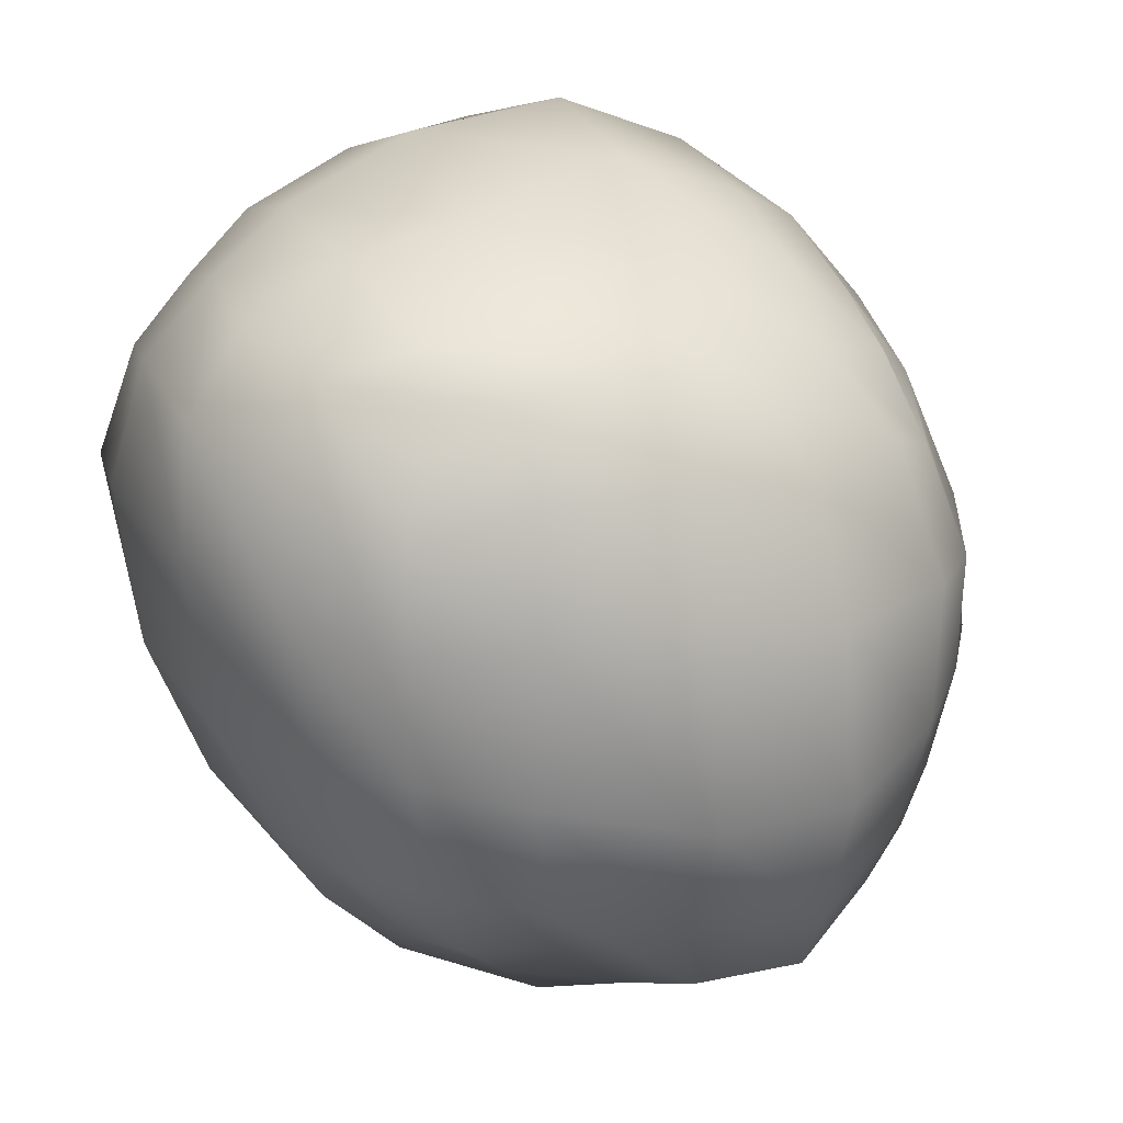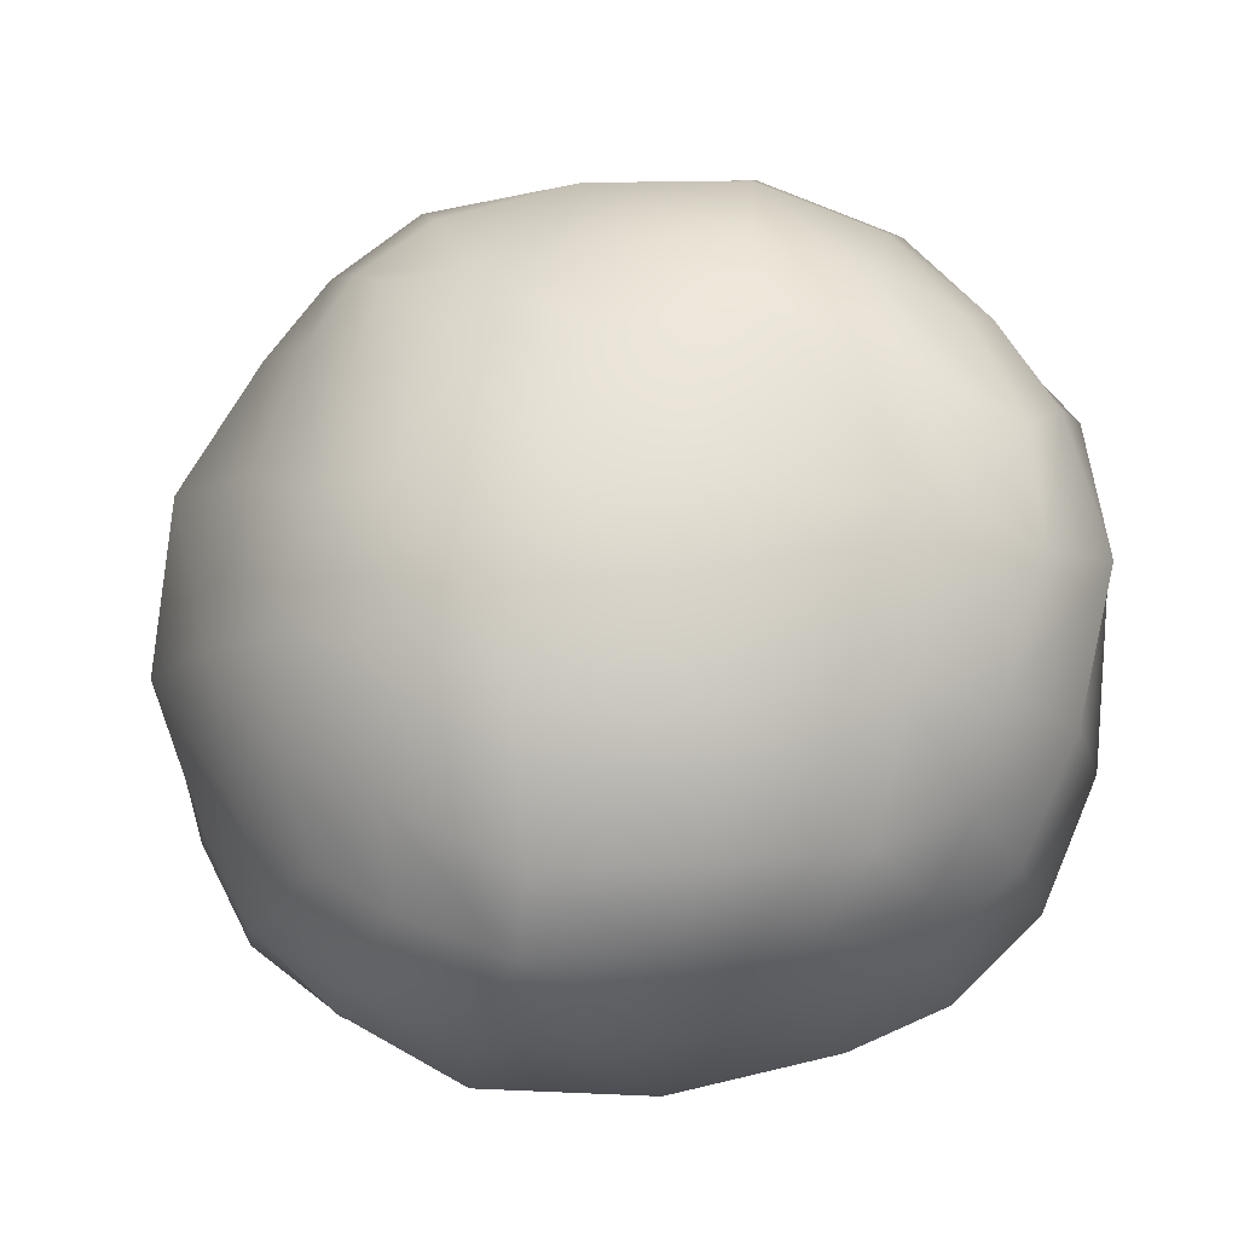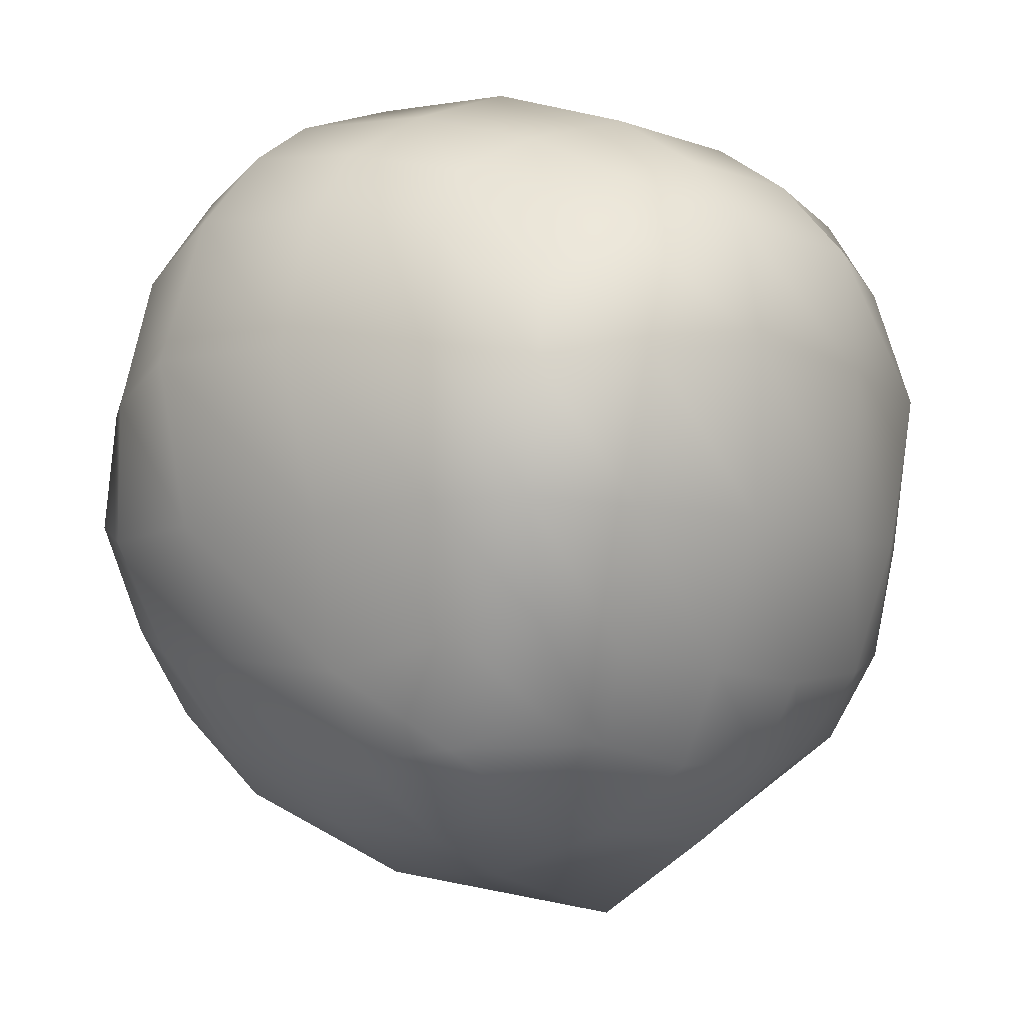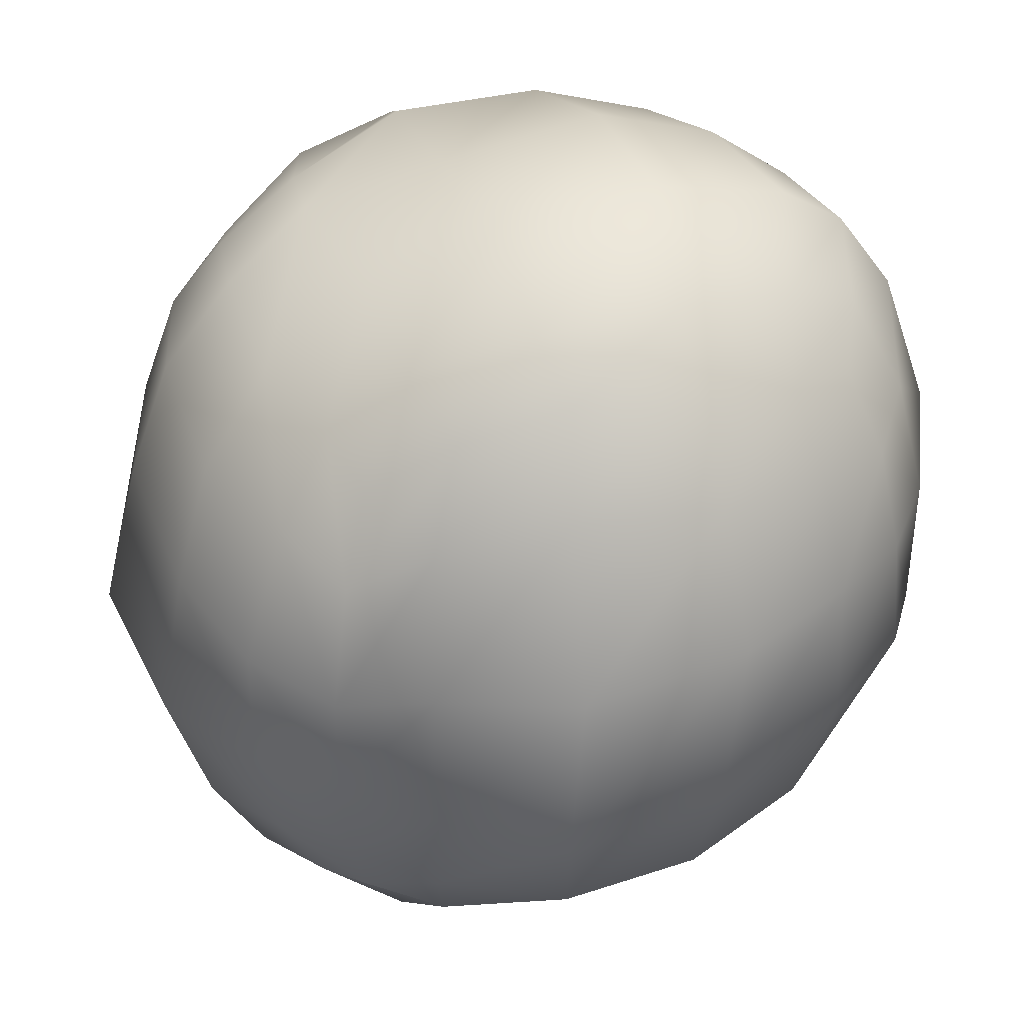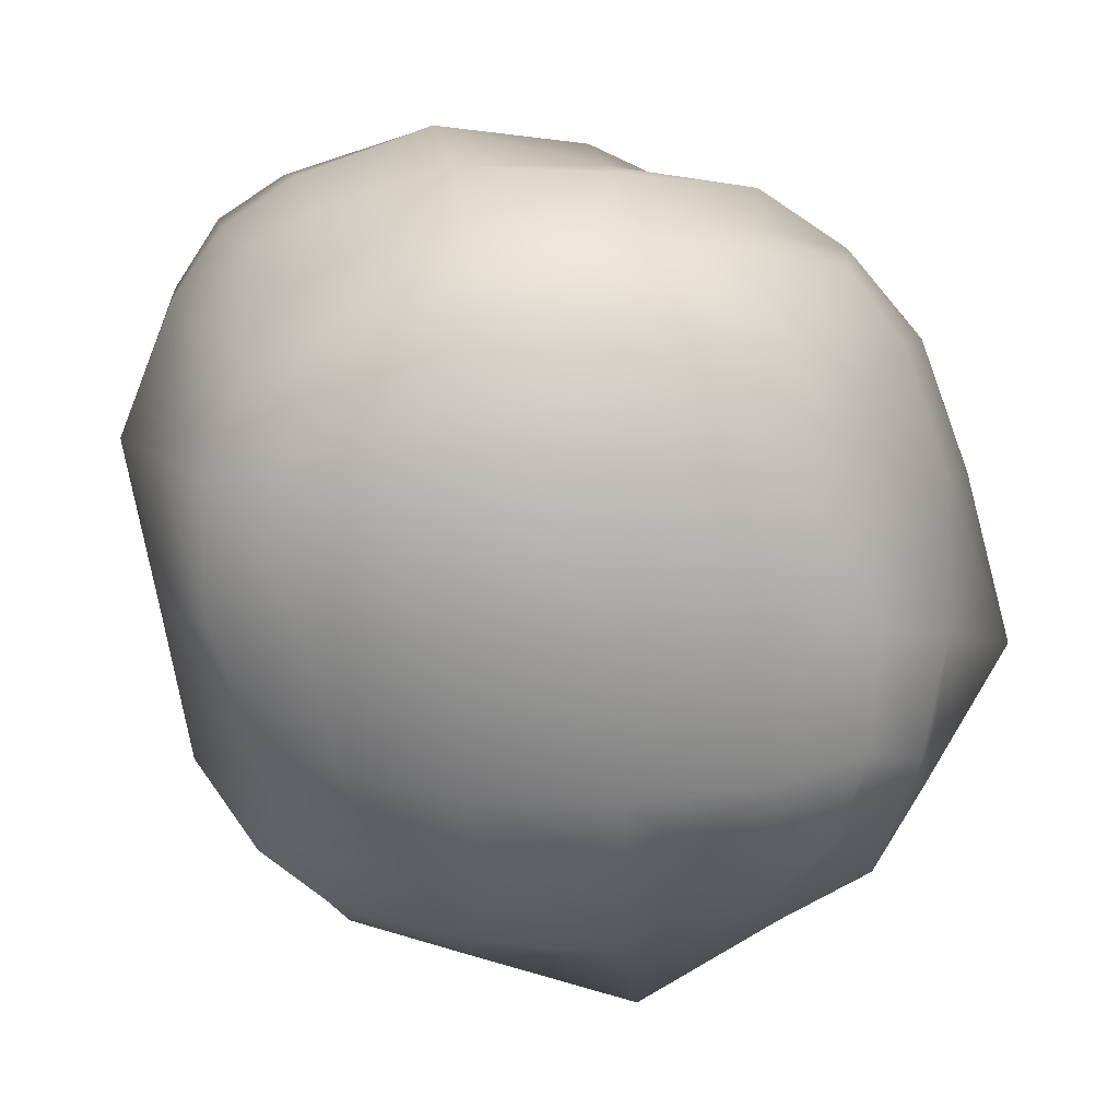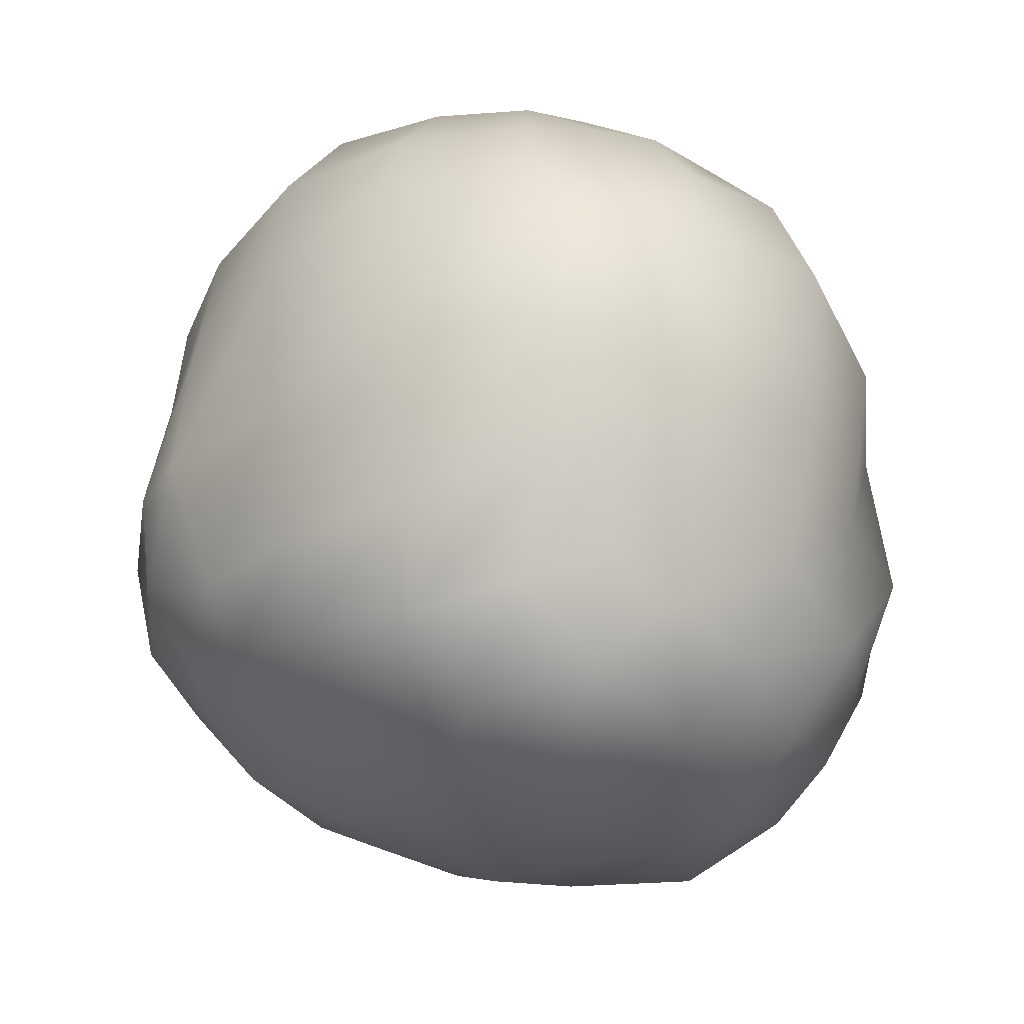
<metadata>
{"format":"obj","ext":"obj","renderer":"f3d","projection":"perspective","resolution":1024,"background":"white","views":[{"elev":24.0,"azim":-120.7,"up":"+Y"},{"elev":79.3,"azim":94.5,"up":"+Y"},{"elev":-5.6,"azim":130.2,"up":"+Y"},{"elev":39.2,"azim":-19.1,"up":"+Y"},{"elev":4.6,"azim":177.3,"up":"+Y"},{"elev":-31.6,"azim":121.3,"up":"+Z"}]}
</metadata>
<code>
v -0.8515 -0.8522 0.2366
v -0.9181 -0.599 0.1129
v -0.663 -0.6636 0.02045
v -0.597 -0.9196 0.1922
v -0.2821 -0.7021 -0.02402
v -0.2868 -0.9294 0.1027
v 0.1249 -0.6826 -0.0391
v 0.05697 -0.9418 0.129
v 0.4361 -0.635 0.05658
v 0.3342 -0.8876 0.1914
v 0.6593 -0.5707 0.1502
v 0.5348 -0.8185 0.2312
v -0.9342 -0.2775 0.05025
v -0.7036 -0.2781 -0.08722
v -0.3042 -0.3044 -0.2126
v 0.1628 -0.2682 -0.1963
v 0.5257 -0.2584 -0.06643
v 0.7754 -0.24 0.1008
v -0.9256 0.0713 0.05169
v -0.6886 0.1386 -0.1696
v -0.2687 0.1695 -0.2535
v 0.1985 0.1982 -0.2471
v 0.5458 0.1502 -0.1379
v 0.7767 0.1105 0.06324
v -0.8777 0.3463 0.08119
v -0.6335 0.4633 -0.08152
v -0.2607 0.5236 -0.2151
v 0.1514 0.5512 -0.1529
v 0.4758 0.4754 -0.04466
v 0.6802 0.3819 0.1239
v -0.8259 0.5335 0.1673
v -0.5382 0.6719 0.01605
v -0.2246 0.7315 -0.03365
v 0.1151 0.7597 0.04365
v 0.382 0.6822 0.08899
v 0.583 0.5827 0.1778
v -0.867 -0.8671 1.645
v -0.6625 -0.9188 1.767
v -0.7077 -0.7078 1.857
v -0.9151 -0.661 1.687
v -0.3517 -0.9489 1.792
v -0.3607 -0.7421 2.01
v -0.0058 -0.9514 1.812
v 0.04083 -0.7211 2.003
v 0.2798 -0.8861 1.777
v 0.4036 -0.6514 1.893
v 0.5537 -0.7856 1.632
v 0.6565 -0.5339 1.728
v -0.7324 -0.364 1.935
v -0.9542 -0.3571 1.739
v -0.4024 -0.4029 2.14
v 0.0622 -0.331 2.125
v 0.4864 -0.2762 1.965
v 0.7405 -0.2198 1.807
v -0.7118 0.04491 1.892
v -0.9567 -0.01962 1.75
v -0.3401 0.07522 2.074
v 0.1367 0.1364 2.074
v 0.4963 0.1249 1.909
v 0.7263 0.12 1.776
v -0.6587 0.4245 1.741
v -0.883 0.302 1.65
v -0.2975 0.5199 1.837
v 0.1195 0.5018 1.895
v 0.4626 0.4625 1.796
v 0.6874 0.4096 1.7
v -0.5442 0.6704 1.595
v -0.794 0.5565 1.559
v -0.2286 0.7639 1.648
v 0.1128 0.7252 1.727
v 0.4131 0.6847 1.663
v 0.6235 0.6232 1.573
v -0.6505 -1.089 0.4641
v -0.9057 -0.9063 0.5176
v -0.3009 -1.158 0.3275
v 0.114 -1.128 0.3677
v 0.4624 -1.04 0.398
v 0.6701 -0.8985 0.4697
v -0.77 -1.169 0.7895
v -1.041 -1.041 0.8317
v -0.3675 -1.388 0.7403
v 0.08673 -1.263 0.7859
v 0.4343 -1.146 0.7343
v 0.6856 -0.9314 0.7829
v -0.8418 -1.21 1.188
v -1.067 -1.068 1.171
v -0.437 -1.337 1.198
v 0.03081 -1.265 1.248
v 0.3976 -1.111 1.147
v 0.6329 -0.8937 1.118
v -0.7386 -1.071 1.571
v -0.9531 -0.9534 1.465
v -0.3726 -1.144 1.552
v 0.04138 -1.125 1.588
v 0.3805 -1.026 1.508
v 0.612 -0.8721 1.41
v 0.7585 -0.5988 0.3608
v 0.8802 -0.2462 0.3361
v 0.9136 0.1646 0.3147
v 0.8021 0.5028 0.3951
v 0.6924 0.6923 0.4288
v 0.8581 -0.688 0.724
v 0.9457 -0.2714 0.7098
v 1.052 0.1942 0.7457
v 0.9084 0.5712 0.7609
v 0.7703 0.77 0.7578
v 0.8447 -0.6422 1.137
v 0.9967 -0.2695 1.173
v 1.069 0.1899 1.205
v 0.9354 0.6074 1.172
v 0.8038 0.8035 1.093
v 0.7983 -0.6152 1.468
v 0.8998 -0.2888 1.564
v 0.9099 0.117 1.549
v 0.8274 0.483 1.508
v 0.7195 0.719 1.374
v 0.4956 0.7998 0.3202
v 0.1461 0.9104 0.2786
v -0.2812 0.8908 0.2271
v -0.6274 0.7522 0.276
v -0.8923 0.6538 0.4032
v 0.566 0.9046 0.675
v 0.1967 1.041 0.6836
v -0.2669 0.9304 0.6132
v -0.6814 0.8719 0.6226
v -0.9374 0.7106 0.6966
v 0.6175 0.9275 1.085
v 0.1985 1.07 1.149
v -0.2486 1.018 1.082
v -0.6198 0.8418 1.031
v -0.927 0.6241 1.035
v 0.4862 0.8279 1.426
v 0.1275 0.9191 1.505
v -0.2711 0.8706 1.452
v -0.612 0.7757 1.382
v -0.8375 0.617 1.344
v -1.041 0.4508 0.3596
v -1.143 0.1196 0.3025
v -1.155 -0.3038 0.2853
v -1.094 -0.6486 0.3478
v -1.146 0.464 0.7023
v -1.272 0.09863 0.6816
v -1.388 -0.3728 0.6685
v -1.17 -0.7708 0.7125
v -1.135 0.3859 1.111
v -1.246 0.02552 1.146
v -1.33 -0.4444 1.129
v -1.209 -0.8428 1.13
v -1.008 0.3948 1.459
v -1.142 0.01403 1.528
v -1.147 -0.3899 1.509
v -1.069 -0.7415 1.459
g rockLP001
f 1 2 3 4
f 4 3 5 6
f 6 5 7 8
f 8 7 9 10
f 10 9 11 12
f 2 13 14 3
f 3 14 15 5
f 5 15 16 7
f 7 16 17 9
f 9 17 18 11
f 13 19 20 14
f 14 20 21 15
f 15 21 22 16
f 16 22 23 17
f 17 23 24 18
f 19 25 26 20
f 20 26 27 21
f 21 27 28 22
f 22 28 29 23
f 23 29 30 24
f 25 31 32 26
f 26 32 33 27
f 27 33 34 28
f 28 34 35 29
f 29 35 36 30
f 37 38 39 40
f 38 41 42 39
f 41 43 44 42
f 43 45 46 44
f 45 47 48 46
f 40 39 49 50
f 39 42 51 49
f 42 44 52 51
f 44 46 53 52
f 46 48 54 53
f 50 49 55 56
f 49 51 57 55
f 51 52 58 57
f 52 53 59 58
f 53 54 60 59
f 56 55 61 62
f 55 57 63 61
f 57 58 64 63
f 58 59 65 64
f 59 60 66 65
f 62 61 67 68
f 61 63 69 67
f 63 64 70 69
f 64 65 71 70
f 65 66 72 71
f 1 4 73 74
f 4 6 75 73
f 6 8 76 75
f 8 10 77 76
f 10 12 78 77
f 74 73 79 80
f 73 75 81 79
f 75 76 82 81
f 76 77 83 82
f 77 78 84 83
f 80 79 85 86
f 79 81 87 85
f 81 82 88 87
f 82 83 89 88
f 83 84 90 89
f 86 85 91 92
f 85 87 93 91
f 87 88 94 93
f 88 89 95 94
f 89 90 96 95
f 92 91 38 37
f 91 93 41 38
f 93 94 43 41
f 94 95 45 43
f 95 96 47 45
f 12 11 97 78
f 11 18 98 97
f 18 24 99 98
f 24 30 100 99
f 30 36 101 100
f 78 97 102 84
f 97 98 103 102
f 98 99 104 103
f 99 100 105 104
f 100 101 106 105
f 84 102 107 90
f 102 103 108 107
f 103 104 109 108
f 104 105 110 109
f 105 106 111 110
f 90 107 112 96
f 107 108 113 112
f 108 109 114 113
f 109 110 115 114
f 110 111 116 115
f 96 112 48 47
f 112 113 54 48
f 113 114 60 54
f 114 115 66 60
f 115 116 72 66
f 36 35 117 101
f 35 34 118 117
f 34 33 119 118
f 33 32 120 119
f 32 31 121 120
f 101 117 122 106
f 117 118 123 122
f 118 119 124 123
f 119 120 125 124
f 120 121 126 125
f 106 122 127 111
f 122 123 128 127
f 123 124 129 128
f 124 125 130 129
f 125 126 131 130
f 111 127 132 116
f 127 128 133 132
f 128 129 134 133
f 129 130 135 134
f 130 131 136 135
f 116 132 71 72
f 132 133 70 71
f 133 134 69 70
f 134 135 67 69
f 135 136 68 67
f 31 25 137 121
f 25 19 138 137
f 19 13 139 138
f 13 2 140 139
f 2 1 74 140
f 121 137 141 126
f 137 138 142 141
f 138 139 143 142
f 139 140 144 143
f 140 74 80 144
f 126 141 145 131
f 141 142 146 145
f 142 143 147 146
f 143 144 148 147
f 144 80 86 148
f 131 145 149 136
f 145 146 150 149
f 146 147 151 150
f 147 148 152 151
f 148 86 92 152
f 136 149 62 68
f 149 150 56 62
f 150 151 50 56
f 151 152 40 50
f 152 92 37 40

</code>
